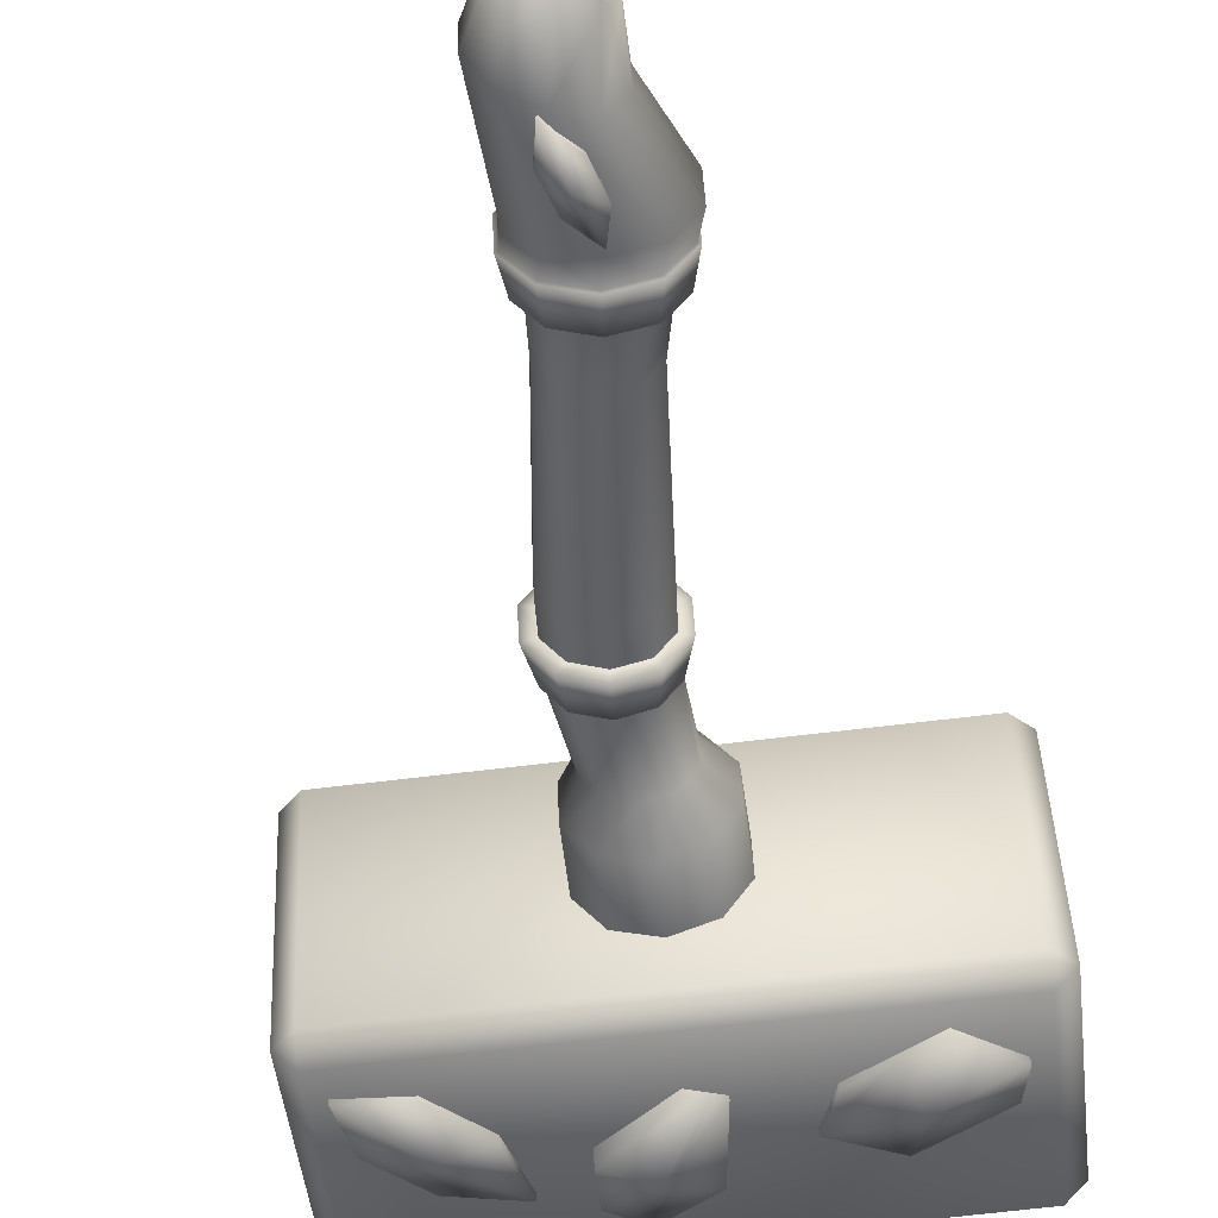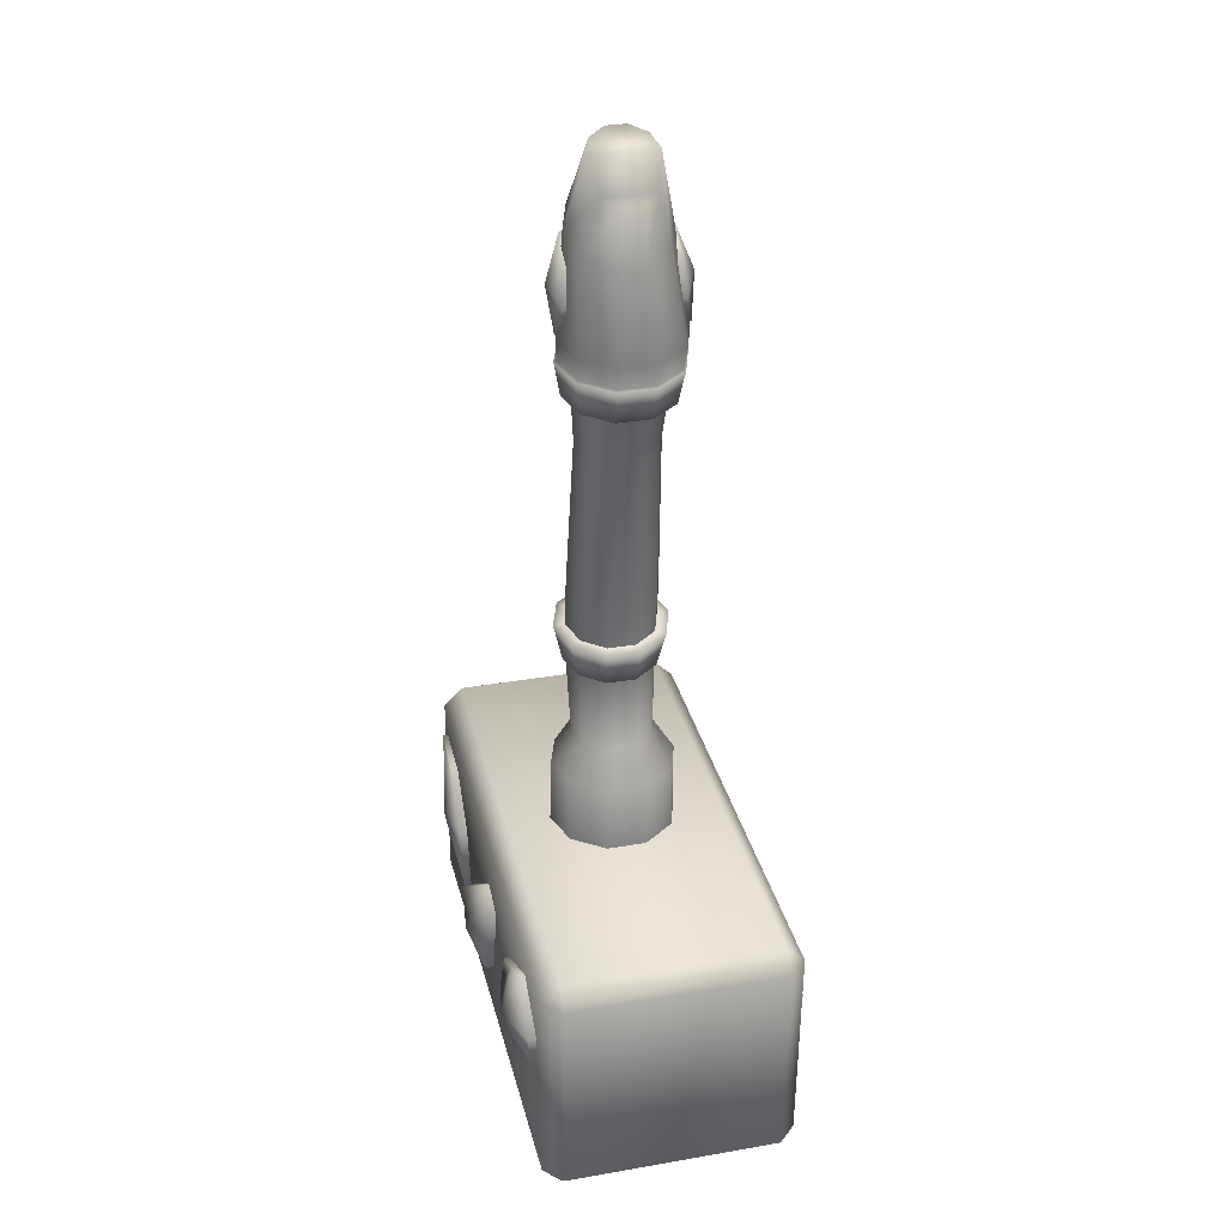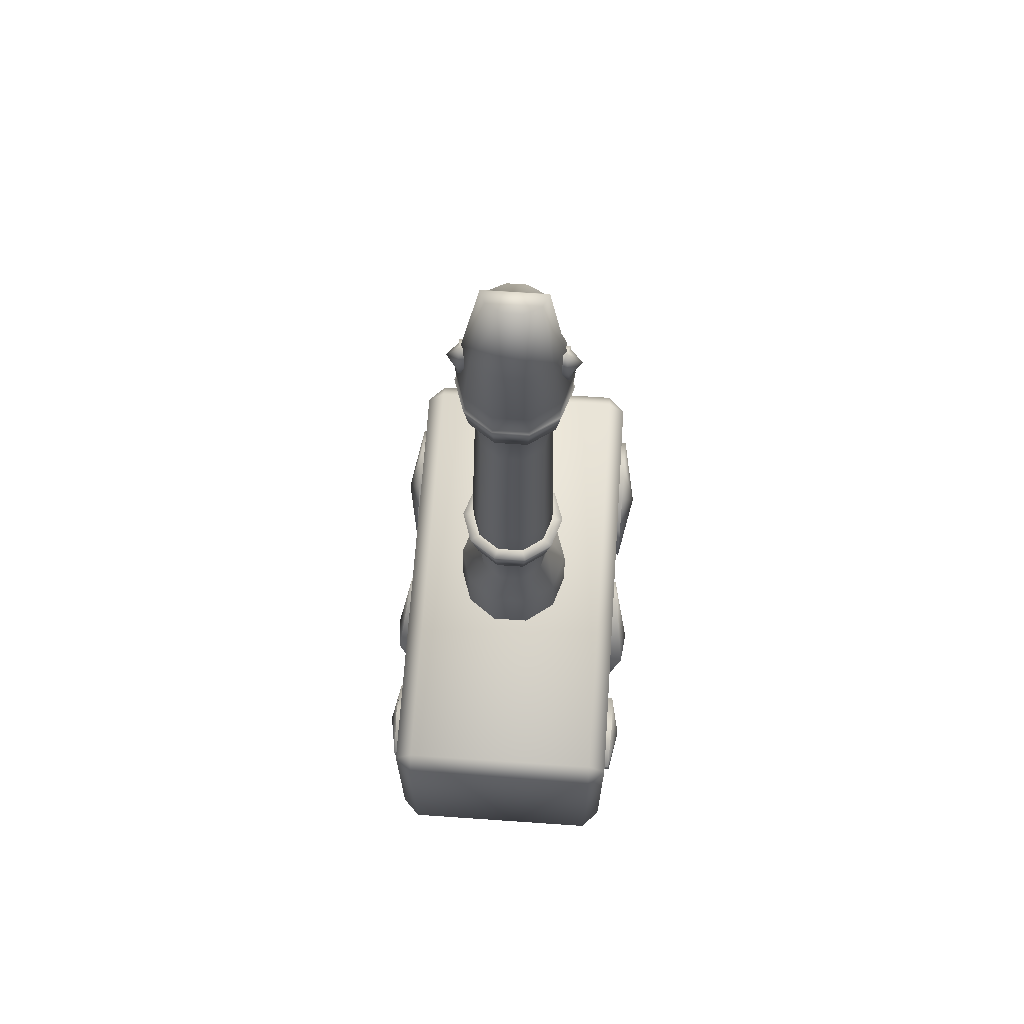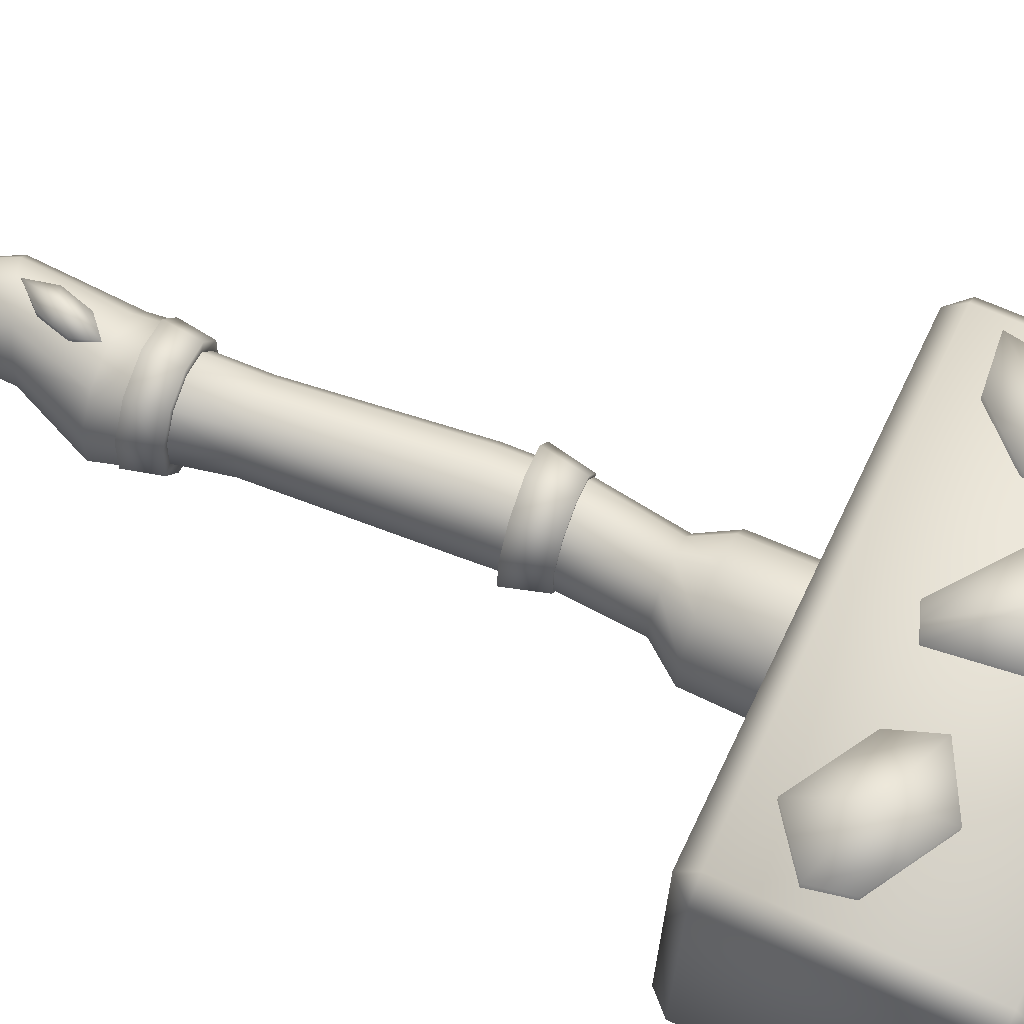
<metadata>
{"format":"obj","ext":"obj","renderer":"f3d","projection":"perspective","resolution":1024,"background":"white","views":[{"elev":-47.6,"azim":7.8,"up":"+Y"},{"elev":32.0,"azim":78.6,"up":"+Z"},{"elev":69.6,"azim":-83.6,"up":"+Z"},{"elev":63.4,"azim":116.5,"up":"+Y"}]}
</metadata>
<code>
o hammer
v -1.91 0.3168 -2.377
v -1.912 0.3537 -2.415
v -1.948 0.3151 -2.414
v -1.923 0.3522 -2.837
v -1.922 0.315 -2.874
v -1.958 0.3136 -2.836
v -1.892 -0.1058 -2.376
v -1.93 -0.1075 -2.413
v -1.891 -0.143 -2.413
v -1.904 -0.1075 -2.873
v -1.901 -0.1445 -2.836
v -1.94 -0.109 -2.835
v -0.9679 0.357 -2.4
v -0.9317 0.3585 -2.438
v -0.9703 0.394 -2.438
v -0.98 0.3553 -2.897
v -0.9806 0.3925 -2.86
v -0.942 0.357 -2.861
v -0.9498 -0.06555 -2.399
v -0.9491 -0.1028 -2.436
v -0.9136 -0.0641 -2.437
v -0.9619 -0.0673 -2.896
v -0.9239 -0.06559 -2.86
v -0.9594 -0.1042 -2.859
v -1.358 0.0682 -1.006
v -1.325 0.08165 -1.07
v -1.305 0.1144 -1.08
v -1.307 0.1539 -1.08
v -1.266 0.1706 -1.389
v -1.329 0.1849 -1.07
v -1.363 0.1959 -1.006
v -1.377 0.2452 -1.377
v -1.397 0.1822 -0.9903
v -1.417 0.1494 -0.9805
v -1.483 0.1614 -1.365
v -1.415 0.11 -0.9804
v -1.479 0.09054 -1.365
v -1.393 0.07895 -0.9901
v -1.436 0.03497 -1.37
v -1.353 0.0275 -2.421
v -1.425 0.00049 -2.419
v -1.31 0.09195 -2.422
v -1.313 0.1692 -2.422
v -1.361 0.2298 -2.421
v -1.436 0.2505 -2.42
v -1.508 0.2235 -2.418
v -1.551 0.1591 -2.417
v -1.548 0.0818 -2.416
v -1.5 0.02123 -2.417
v -1.429 0.04554 -2.189
v -1.383 0.06292 -2.191
v -1.477 0.05889 -2.187
v -1.508 0.09786 -2.186
v -1.51 0.1476 -2.186
v -1.483 0.1891 -2.187
v -1.436 0.2064 -2.189
v -1.388 0.1931 -2.191
v -1.357 0.1541 -2.192
v -1.355 0.1044 -2.192
v -1.357 0.01257 -1.332
v -1.288 0.03817 -1.338
v -1.248 0.09929 -1.342
v -1.251 0.1726 -1.342
v -1.297 0.23 -1.339
v -1.367 0.2497 -1.332
v -1.435 0.2242 -1.326
v -1.475 0.163 -1.321
v -1.472 0.08975 -1.321
v -1.427 0.03228 -1.325
v -1.392 0.03315 -1.151
v -1.339 0.05394 -1.175
v -1.307 0.1038 -1.191
v -1.31 0.1638 -1.191
v -1.346 0.2108 -1.176
v -1.401 0.2271 -1.151
v -1.454 0.2063 -1.127
v -1.484 0.1565 -1.112
v -1.481 0.09657 -1.112
v -1.447 0.04944 -1.126
v -1.391 0.04872 -1.544
v -1.345 0.06609 -1.55
v -1.439 0.0621 -1.539
v -1.47 0.1011 -1.536
v -1.472 0.1509 -1.536
v -1.445 0.1923 -1.539
v -1.398 0.2097 -1.545
v -1.351 0.1963 -1.55
v -1.32 0.1573 -1.554
v -1.318 0.1076 -1.553
v -1.483 0.0524 -1.882
v -1.518 0.09557 -1.878
v -1.52 0.1506 -1.878
v -1.49 0.1965 -1.882
v -1.438 0.2157 -1.888
v -1.386 0.2009 -1.894
v -1.352 0.1578 -1.898
v -1.349 0.1027 -1.897
v -1.431 0.0376 -1.888
v -1.379 0.05682 -1.894
v -1.372 0.03939 -1.417
v -1.319 0.05902 -1.423
v -1.426 0.05451 -1.411
v -1.46 0.0986 -1.407
v -1.463 0.1548 -1.407
v -1.432 0.2017 -1.411
v -1.379 0.2213 -1.417
v -1.326 0.2062 -1.423
v -1.291 0.1621 -1.427
v -1.288 0.1059 -1.427
v -1.495 0.02417 -2.254
v -1.542 0.08335 -2.253
v -1.545 0.1588 -2.253
v -1.503 0.2218 -2.254
v -1.432 0.2482 -2.256
v -1.36 0.228 -2.258
v -1.313 0.1688 -2.259
v -1.31 0.09327 -2.259
v -1.422 0.003902 -2.255
v -1.351 0.0303 -2.257
v -1.437 0.01491 -1.953
v -1.373 0.03893 -1.961
v -1.335 0.09628 -1.966
v -1.338 0.1651 -1.966
v -1.38 0.219 -1.961
v -1.446 0.2375 -1.954
v -1.51 0.2135 -1.946
v -1.548 0.1561 -1.941
v -1.545 0.08734 -1.941
v -1.503 0.0334 -1.946
v -1.442 0.03304 -2.032
v -1.389 0.05306 -2.038
v -1.497 0.04845 -2.027
v -1.533 0.0934 -2.023
v -1.535 0.1507 -2.023
v -1.504 0.1985 -2.027
v -1.45 0.2186 -2.033
v -1.396 0.2039 -2.038
v -1.359 0.1574 -2.041
v -1.357 0.1009 -2.041
v -1.438 0.04233 -1.953
v -1.39 0.06043 -1.959
v -1.361 0.1037 -1.963
v -1.363 0.1555 -1.963
v -1.395 0.1961 -1.959
v -1.445 0.2101 -1.954
v -1.493 0.192 -1.948
v -1.522 0.1488 -1.944
v -1.52 0.09692 -1.944
v -1.488 0.05627 -1.948
v -1.443 0.04095 -2.032
v -1.394 0.05926 -2.037
v -1.493 0.05505 -2.027
v -1.526 0.09617 -2.024
v -1.528 0.1486 -2.024
v -1.499 0.1923 -2.027
v -1.45 0.2106 -2.032
v -1.4 0.1965 -2.038
v -1.367 0.1554 -2.041
v -1.365 0.103 -2.04
v -1.025 0.4026 -2.629
v -1.103 0.3996 -2.483
v -1.171 0.3961 -2.708
v -1.25 0.3931 -2.561
v -1.008 0.406 -2.557
v -1.284 0.3922 -2.647
v -1.021 0.3195 -2.629
v -1.1 0.3165 -2.483
v -1.168 0.313 -2.708
v -1.246 0.31 -2.561
v -1.28 0.3084 -2.646
v -1.004 0.3204 -2.556
v -1.775 0.3744 -2.488
v -1.868 0.3702 -2.576
v -1.687 0.3779 -2.581
v -1.78 0.3737 -2.669
v -1.886 0.3642 -2.474
v -1.657 0.3775 -2.707
v -1.772 0.3104 -2.488
v -1.865 0.3062 -2.576
v -1.684 0.3139 -2.581
v -1.777 0.3097 -2.669
v -1.654 0.3149 -2.706
v -1.884 0.3057 -2.474
v -1.446 0.3864 -2.536
v -1.578 0.3736 -2.749
v -1.389 0.3829 -2.56
v -1.515 0.373 -2.799
v -1.573 0.4007 -2.632
v -1.413 0.3947 -2.719
v -1.444 0.3031 -2.532
v -1.576 0.2903 -2.744
v -1.386 0.2996 -2.555
v -1.513 0.2898 -2.795
v -1.409 0.2875 -2.713
v -1.57 0.2935 -2.626
v -1.731 0.3761 -2.535
v -1.824 0.3719 -2.623
v -1.773 0.392 -2.59
v -1.821 0.308 -2.622
v -1.728 0.3122 -2.535
v -1.418 0.3846 -2.548
v -1.547 0.3733 -2.774
v -1.494 0.4136 -2.675
v -1.544 0.29 -2.769
v -1.415 0.3014 -2.543
v -1.098 0.3994 -2.669
v -1.177 0.3964 -2.522
v -1.147 0.4278 -2.602
v -1.173 0.3133 -2.522
v -1.095 0.3163 -2.669
v -1.003 -0.117 -2.628
v -1.081 -0.12 -2.482
v -1.149 -0.1234 -2.707
v -1.228 -0.1264 -2.56
v -0.9853 -0.1185 -2.555
v -1.261 -0.1288 -2.645
v -1.006 -0.03387 -2.628
v -1.085 -0.03685 -2.482
v -1.153 -0.04033 -2.707
v -1.231 -0.04332 -2.56
v -1.265 -0.04498 -2.645
v -0.989 -0.03295 -2.555
v -1.752 -0.1521 -2.487
v -1.845 -0.1563 -2.575
v -1.664 -0.1486 -2.58
v -1.758 -0.1528 -2.668
v -1.864 -0.1514 -2.473
v -1.635 -0.1463 -2.705
v -1.755 -0.08821 -2.487
v -1.848 -0.09241 -2.575
v -1.667 -0.0847 -2.58
v -1.76 -0.0889 -2.668
v -1.637 -0.08374 -2.705
v -1.867 -0.09297 -2.473
v -1.424 -0.1364 -2.535
v -1.556 -0.1359 -2.747
v -1.367 -0.128 -2.559
v -1.494 -0.1302 -2.798
v -1.549 -0.1619 -2.63
v -1.39 -0.1426 -2.718
v -1.429 -0.05318 -2.531
v -1.561 -0.05269 -2.743
v -1.372 -0.04483 -2.554
v -1.498 -0.04702 -2.794
v -1.396 -0.03559 -2.712
v -1.555 -0.05484 -2.625
v -1.708 -0.1504 -2.534
v -1.801 -0.1546 -2.621
v -1.749 -0.1701 -2.589
v -1.804 -0.09066 -2.621
v -1.711 -0.08646 -2.534
v -1.396 -0.1322 -2.547
v -1.525 -0.1331 -2.773
v -1.469 -0.1681 -2.674
v -1.53 -0.04985 -2.769
v -1.4 -0.049 -2.543
v -1.076 -0.1202 -2.667
v -1.154 -0.1232 -2.521
v -1.122 -0.1523 -2.6
v -1.158 -0.04009 -2.521
v -1.08 -0.0371 -2.668
v -1.407 0.2387 -1.28
v -1.351 0.2412 -1.273
v -1.426 0.2336 -1.216
v -1.37 0.2377 -1.207
v -1.364 0.2515 -1.321
v -1.413 0.2292 -1.155
v -1.406 0.218 -1.28
v -1.35 0.2204 -1.273
v -1.425 0.2174 -1.216
v -1.369 0.2198 -1.207
v -1.413 0.2181 -1.155
v -1.363 0.2198 -1.321
v -1.416 0.2359 -1.248
v -1.36 0.2383 -1.24
v -1.389 0.2609 -1.238
v -1.36 0.2201 -1.24
v -1.415 0.2177 -1.248
v -1.398 0.02041 -1.28
v -1.342 0.02269 -1.272
v -1.417 0.02417 -1.216
v -1.361 0.02492 -1.206
v -1.354 0.01107 -1.32
v -1.405 0.02995 -1.155
v -1.399 0.04107 -1.28
v -1.343 0.04348 -1.272
v -1.417 0.04042 -1.216
v -1.362 0.04283 -1.206
v -1.405 0.0411 -1.155
v -1.355 0.04281 -1.32
v -1.407 0.0226 -1.248
v -1.351 0.02501 -1.239
v -1.378 2.8e-05 -1.237
v -1.352 0.04315 -1.239
v -1.408 0.04075 -1.248
v -1.368 0.01107 -1.378
v -1.299 0.03691 -1.386
v -1.258 0.09847 -1.391
v -1.261 0.1723 -1.391
v -1.307 0.2302 -1.386
v -1.378 0.2501 -1.378
v -1.447 0.2243 -1.37
v -1.487 0.1627 -1.365
v -1.484 0.08882 -1.365
v -1.438 0.03088 -1.37
v -1.374 0.0233 -1.446
v -1.312 0.04634 -1.453
v -1.437 0.04107 -1.438
v -1.478 0.09287 -1.434
v -1.481 0.1589 -1.434
v -1.444 0.214 -1.439
v -1.383 0.237 -1.446
v -1.32 0.2193 -1.454
v -1.279 0.1675 -1.458
v -1.276 0.1014 -1.458
v -1.368 0.01592 -1.377
v -1.302 0.04067 -1.384
v -1.263 0.09976 -1.389
v -1.31 0.2262 -1.385
v -1.444 0.2205 -1.37
v -1.375 0.04811 -1.445
v -1.328 0.06581 -1.451
v -1.423 0.06174 -1.44
v -1.455 0.1015 -1.436
v -1.457 0.1522 -1.436
v -1.429 0.1945 -1.44
v -1.382 0.2122 -1.445
v -1.333 0.1986 -1.451
v -1.302 0.1588 -1.454
v -1.3 0.1081 -1.454
v -1.494 0.0534 -2.027
v -1.527 0.09548 -2.024
v -1.529 0.1491 -2.024
v -1.5 0.1939 -2.027
v -1.45 0.2126 -2.032
v -1.398 0.1982 -2.037
v -1.365 0.1561 -2.04
v -1.363 0.1025 -2.04
v -1.442 0.03898 -2.032
v -1.392 0.05772 -2.037
f 15 17 4 2
f 21 23 18 14
f 22 10 5 16
f 3 6 12 8
f 9 11 24 20
f 1 2 3
f 4 5 6
f 7 8 9
f 10 11 12
f 13 14 15
f 16 17 18
f 19 20 21
f 22 23 24
f 7 1 3 8
f 2 4 6 3
f 5 10 12 6
f 11 9 8 12
f 19 7 9 20
f 10 22 24 11
f 23 21 20 24
f 13 19 21 14
f 22 16 18 23
f 17 15 14 18
f 1 13 15 2
f 16 5 4 17
f 7 19 13 1
f 60 316 317 61
f 61 317 318 62
f 62 318 29 63
f 63 29 319 64
f 64 319 32 65
f 65 32 320 66
f 66 320 35 67
f 67 35 37 68
f 68 37 39 69
f 69 39 316 60
f 38 33 34 36
f 339 331 52 50
f 331 332 53 52
f 332 333 54 53
f 333 334 55 54
f 334 335 56 55
f 335 336 57 56
f 336 337 58 57
f 340 339 50 51
f 337 338 59 58
f 338 340 51 59
f 79 69 60 70
f 78 68 69 79
f 77 67 68 78
f 76 66 67 77
f 75 65 66 76
f 74 64 65 75
f 73 63 64 74
f 72 62 63 73
f 71 61 62 72
f 70 60 61 71
f 26 25 70 71
f 27 26 71 72
f 28 27 72 73
f 30 28 73 74
f 31 30 74 75
f 33 31 75 76
f 34 33 76 77
f 36 34 77 78
f 38 36 78 79
f 25 38 79 70
f 109 101 81 89
f 108 109 89 88
f 101 100 80 81
f 107 108 88 87
f 106 107 87 86
f 105 106 86 85
f 104 105 85 84
f 103 104 84 83
f 102 103 83 82
f 100 102 82 80
f 89 81 99 97
f 88 89 97 96
f 81 80 98 99
f 87 88 96 95
f 86 87 95 94
f 85 86 94 93
f 84 85 93 92
f 83 84 92 91
f 82 83 91 90
f 80 82 90 98
f 26 27 28 30
f 25 26 30 31
f 38 25 31 33
f 316 39 102 100
f 39 37 103 102
f 37 35 104 103
f 35 320 105 104
f 320 32 106 105
f 32 319 107 106
f 319 29 108 107
f 317 316 100 101
f 29 318 109 108
f 318 317 101 109
f 97 99 340 338
f 96 97 338 337
f 99 98 339 340
f 95 96 337 336
f 94 95 336 335
f 93 94 335 334
f 92 93 334 333
f 91 92 333 332
f 90 91 332 331
f 98 90 331 339
f 118 110 49 41
f 110 111 48 49
f 111 112 47 48
f 112 113 46 47
f 113 114 45 46
f 114 115 44 45
f 115 116 43 44
f 119 118 41 40
f 116 117 42 43
f 50 52 110 118
f 52 53 111 110
f 53 54 112 111
f 54 55 113 112
f 55 56 114 113
f 56 57 115 114
f 57 58 116 115
f 51 50 118 119
f 58 59 117 116
f 59 51 119 117
f 122 121 131 139
f 123 122 139 138
f 121 120 130 131
f 124 123 138 137
f 125 124 137 136
f 126 125 136 135
f 127 126 135 134
f 128 127 134 133
f 129 128 133 132
f 120 129 132 130
f 120 121 141 140
f 121 122 142 141
f 122 123 143 142
f 123 124 144 143
f 124 125 145 144
f 125 126 146 145
f 126 127 147 146
f 127 128 148 147
f 128 129 149 148
f 129 120 140 149
f 139 131 151 159
f 138 139 159 158
f 131 130 150 151
f 137 138 158 157
f 136 137 157 156
f 135 136 156 155
f 134 135 155 154
f 133 134 154 153
f 132 133 153 152
f 130 132 152 150
f 296 305 308 306
f 305 304 309 308
f 304 303 310 309
f 303 302 311 310
f 302 301 312 311
f 301 300 313 312
f 300 299 314 313
f 297 296 306 307
f 299 298 315 314
f 298 297 307 315
f 296 297 317 316
f 297 298 318 317
f 298 299 29 318
f 299 300 319 29
f 300 301 32 319
f 301 302 320 32
f 302 303 35 320
f 303 304 37 35
f 304 305 39 37
f 305 296 316 39
f 306 308 323 321
f 308 309 324 323
f 309 310 325 324
f 310 311 326 325
f 311 312 327 326
f 312 313 328 327
f 313 314 329 328
f 307 306 321 322
f 314 315 330 329
f 315 307 322 330
f 117 119 40 42
f 170 169 163 165
f 208 207 161 164
f 210 168 162 206
f 209 167 161 207
f 206 208 164 160
f 168 170 165 162
f 160 164 171 166
f 164 161 167 171
f 182 181 175 177
f 198 197 173 176
f 200 180 174 196
f 199 179 173 197
f 196 198 176 172
f 180 182 177 174
f 172 176 183 178
f 176 173 179 183
f 194 193 187 189
f 203 202 185 188
f 205 192 186 201
f 204 191 185 202
f 201 203 188 184
f 192 194 189 186
f 184 188 195 190
f 188 185 191 195
f 174 177 198 196
f 181 199 197 175
f 178 200 196 172
f 177 175 197 198
f 186 189 203 201
f 193 204 202 187
f 190 205 201 184
f 189 187 202 203
f 162 165 208 206
f 169 209 207 163
f 166 210 206 160
f 165 163 207 208
f 221 216 214 220
f 259 215 212 258
f 261 257 213 219
f 260 258 212 218
f 257 211 215 259
f 219 213 216 221
f 211 217 222 215
f 215 222 218 212
f 233 228 226 232
f 249 227 224 248
f 251 247 225 231
f 250 248 224 230
f 247 223 227 249
f 231 225 228 233
f 223 229 234 227
f 227 234 230 224
f 245 240 238 244
f 254 239 236 253
f 256 252 237 243
f 255 253 236 242
f 252 235 239 254
f 243 237 240 245
f 235 241 246 239
f 239 246 242 236
f 225 247 249 228
f 232 226 248 250
f 229 223 247 251
f 228 249 248 226
f 237 252 254 240
f 244 238 253 255
f 241 235 252 256
f 240 254 253 238
f 213 257 259 216
f 220 214 258 260
f 217 211 257 261
f 216 259 258 214
f 272 271 265 267
f 276 275 263 266
f 278 270 264 274
f 277 269 263 275
f 274 276 266 262
f 270 272 267 264
f 262 266 273 268
f 266 263 269 273
f 264 267 276 274
f 271 277 275 265
f 268 278 274 262
f 267 265 275 276
f 289 284 282 288
f 293 283 280 292
f 295 291 281 287
f 294 292 280 286
f 291 279 283 293
f 287 281 284 289
f 279 285 290 283
f 283 290 286 280
f 281 291 293 284
f 288 282 292 294
f 285 279 291 295
f 284 293 292 282

</code>
